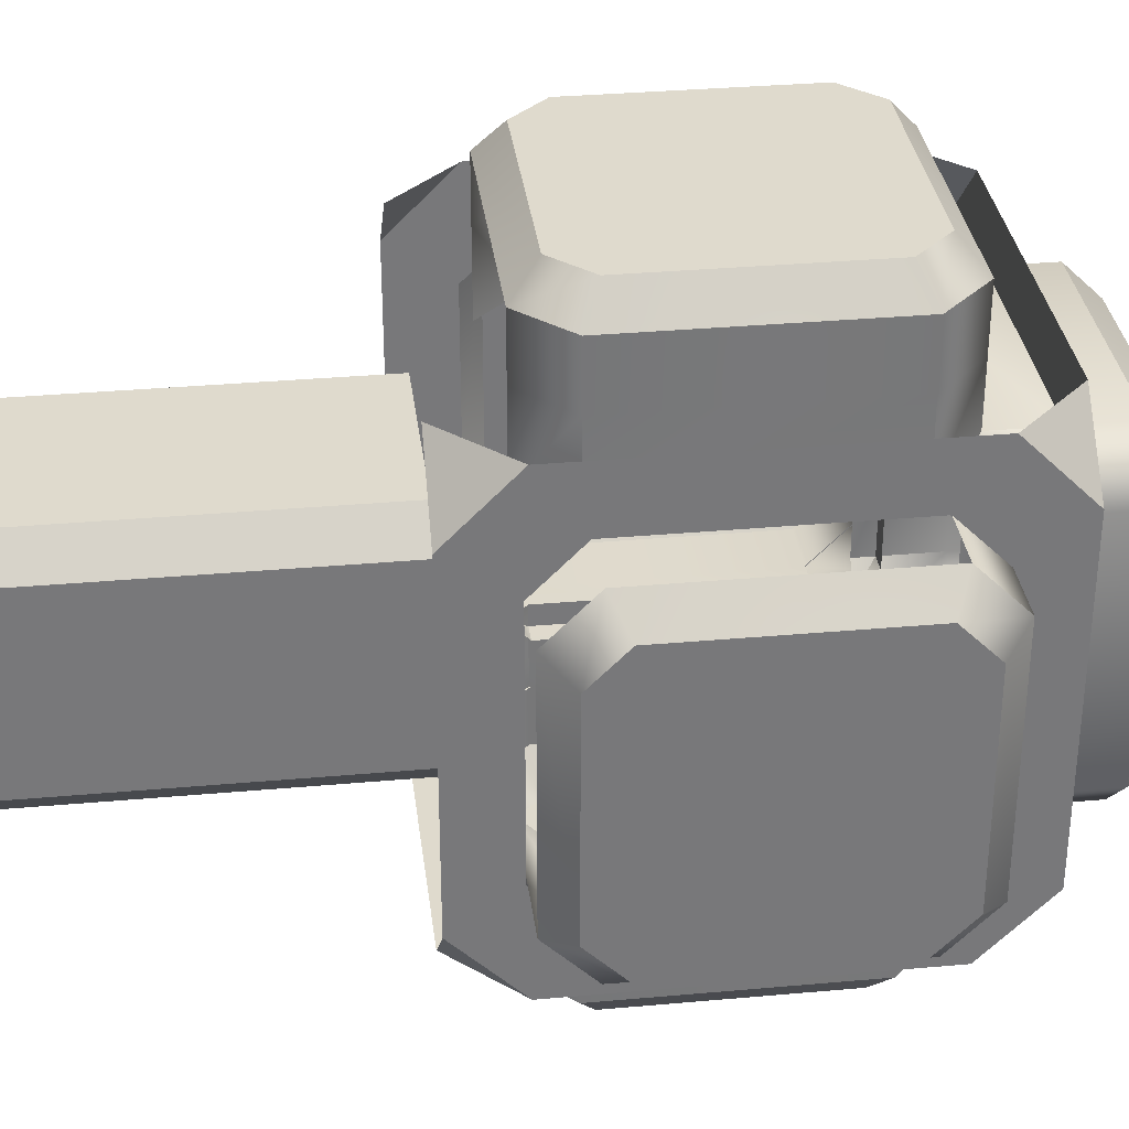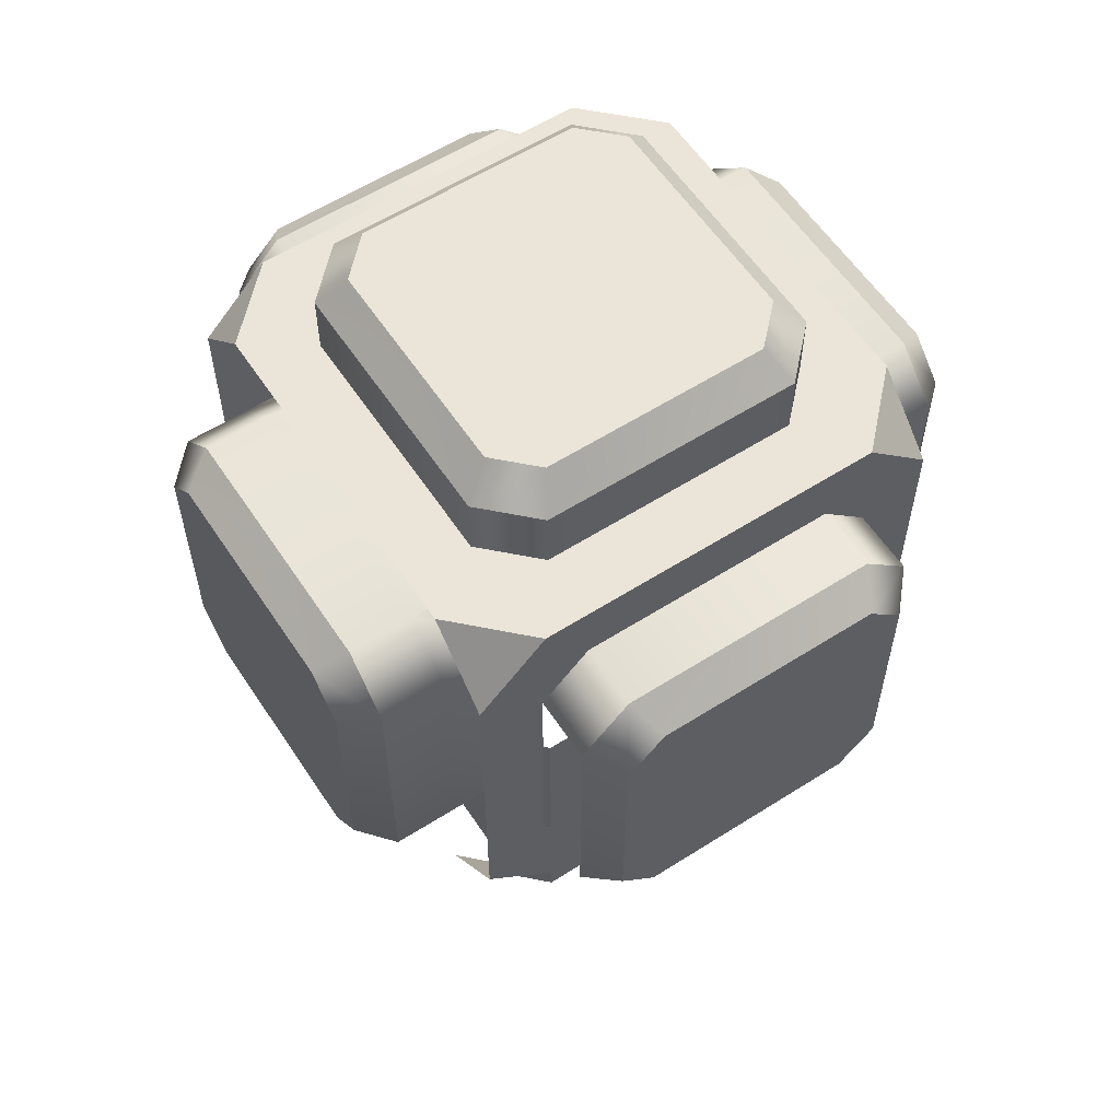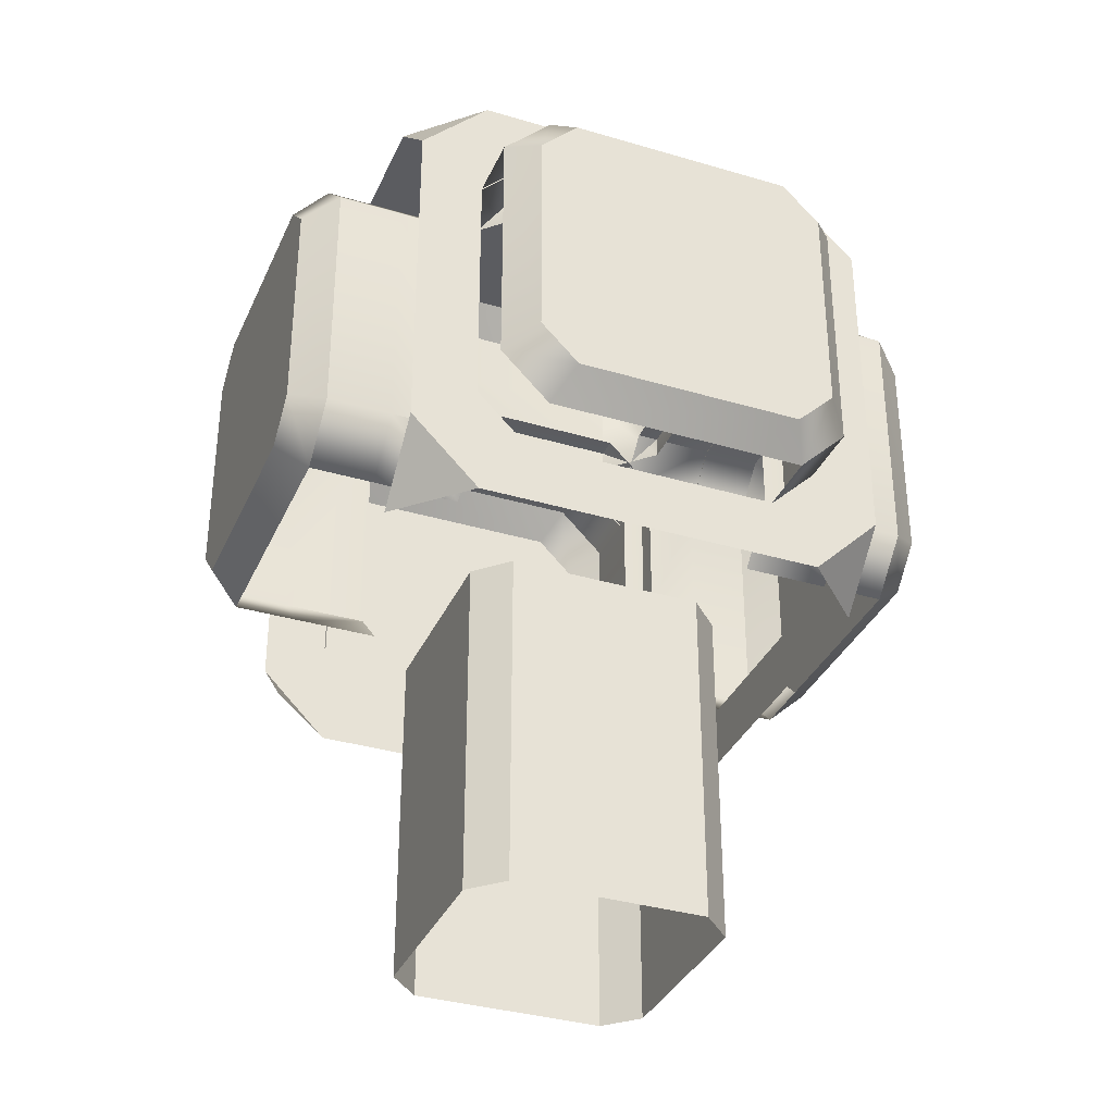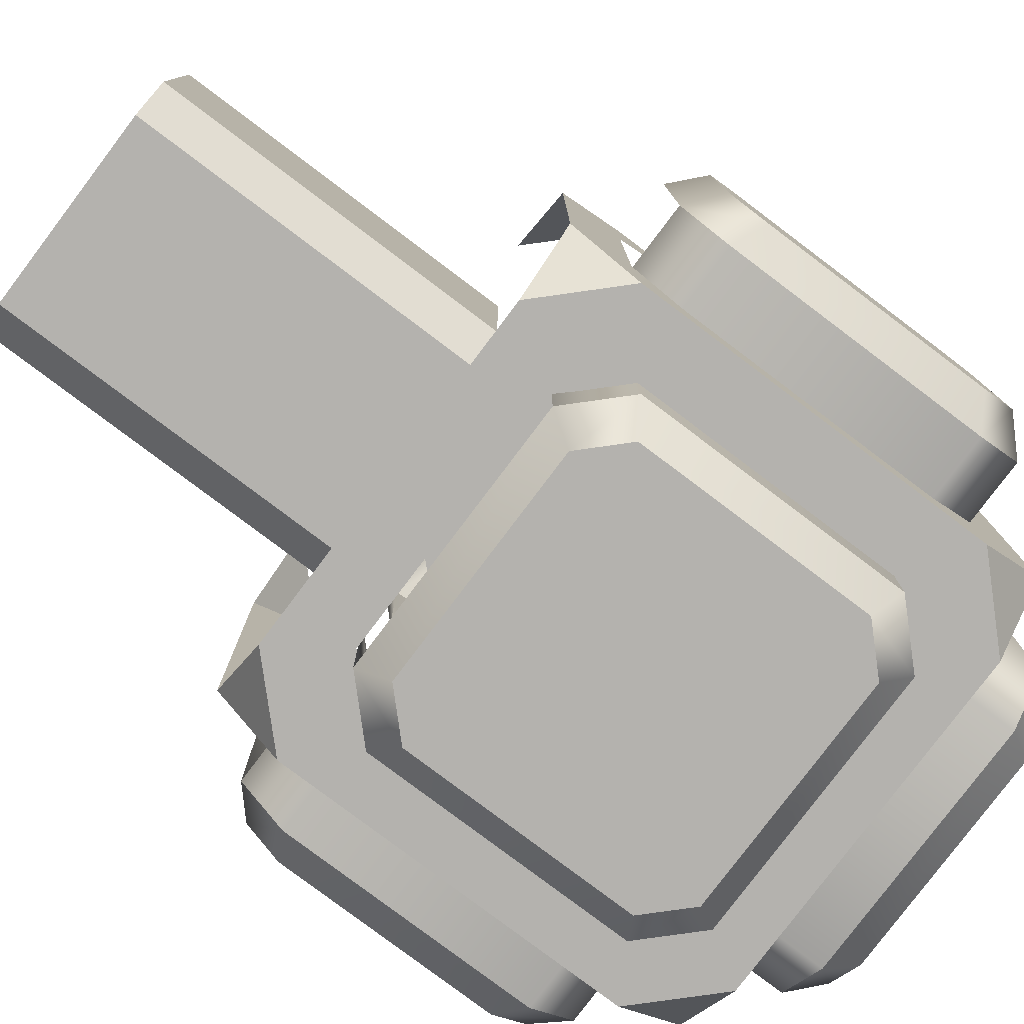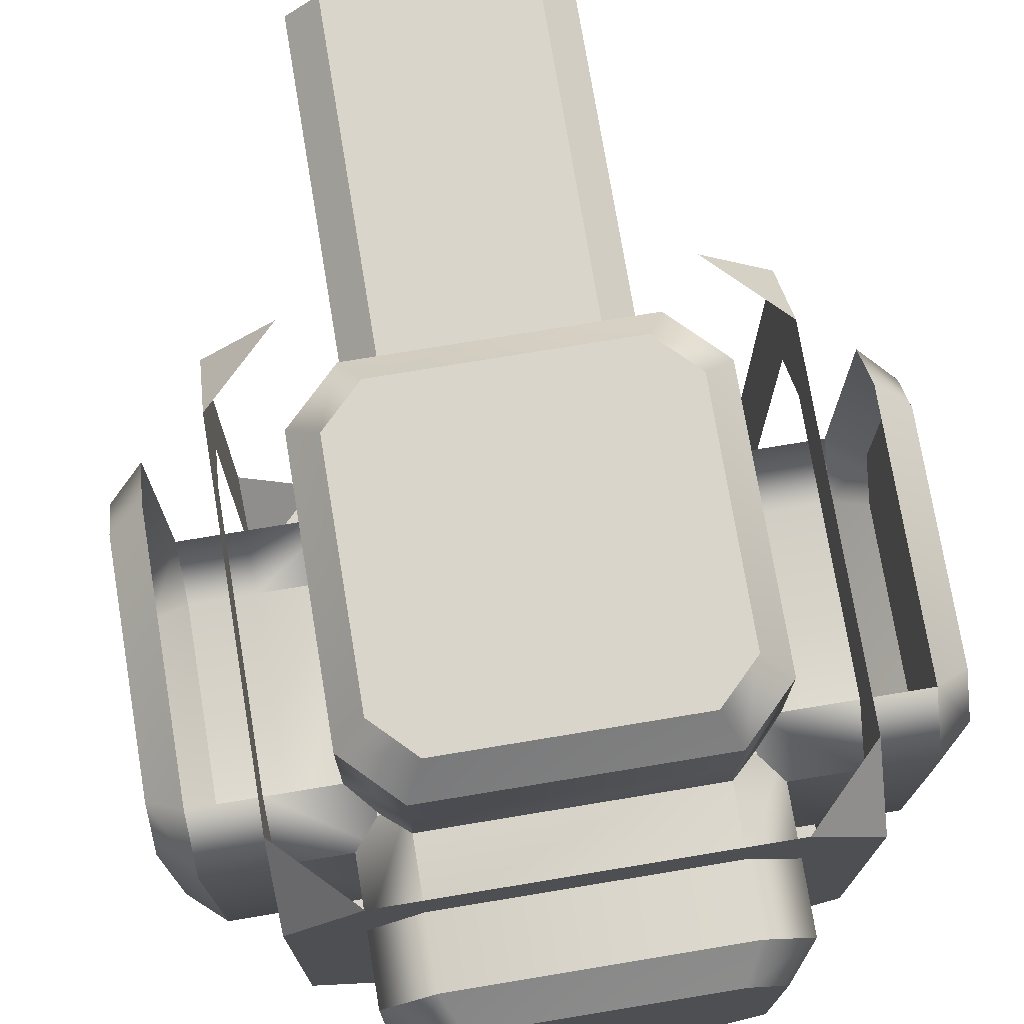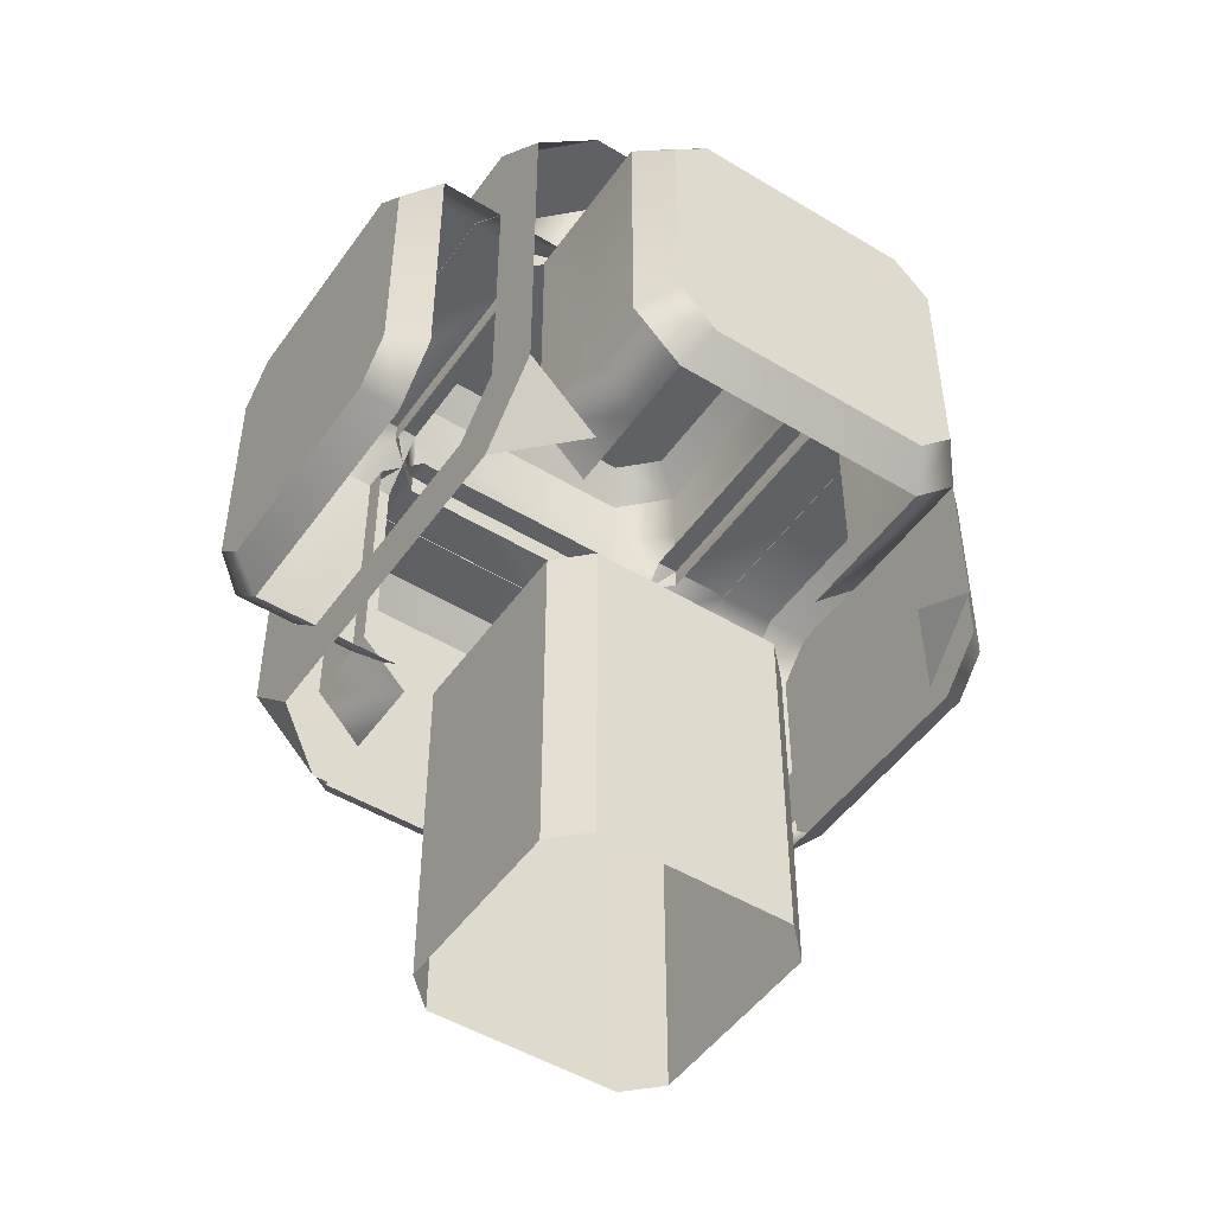
<metadata>
{"format":"obj","ext":"obj","renderer":"f3d","projection":"perspective","resolution":1024,"background":"white","views":[{"elev":32.9,"azim":82.9,"up":"+Z"},{"elev":58.7,"azim":56.7,"up":"+Y"},{"elev":-34.8,"azim":68.3,"up":"+Y"},{"elev":-79.7,"azim":53.0,"up":"+Z"},{"elev":74.4,"azim":170.6,"up":"+Z"},{"elev":-49.1,"azim":-33.9,"up":"+Y"}]}
</metadata>
<code>
o enemyTreeSmall2
v -0.1125 0.4 -0.15
v -0.15 0.4 -0.1125
v 0.1125 0.4 -0.15
v 0.15 0.4 -0.1125
v 0.15 0.4 0.1125
v 0.1125 0.4 0.15
v -0.1125 0.4 0.15
v -0.15 0.4 0.1125
v -0.15 0 -0.1125
v -0.1125 0 -0.15
v 0.1125 0 -0.15
v 0.15 0 -0.1125
v 0.15 0 0.1125
v 0.1125 0 0.15
v -0.1125 0 0.15
v -0.15 0 0.1125
v -0.15 1.025 -0.2062
v -0.2062 1.025 -0.15
v 0.15 1.025 -0.2062
v 0.2062 1.025 -0.15
v 0.2062 1.025 0.15
v 0.15 1.025 0.2062
v -0.15 1.025 0.2062
v -0.2062 1.025 0.15
v -0.2062 0.95 -0.15
v -0.15 0.95 -0.2062
v 0.15 0.95 -0.2062
v 0.2062 0.95 -0.15
v 0.2062 0.95 0.15
v 0.15 0.95 0.2062
v -0.15 0.95 0.2062
v -0.2062 0.95 0.15
v 0 1.062 0
v -0.1744 1.062 -0.1308
v -0.1308 1.062 -0.1744
v 0.1308 1.062 -0.1744
v 0.1744 1.062 -0.1308
v 0.1744 1.062 0.1308
v 0.1308 1.062 0.1744
v -0.1308 1.062 0.1744
v -0.1744 1.062 0.1308
v -0.15 0.85 -0.2062
v -0.2062 0.85 -0.15
v 0.15 0.85 -0.2062
v 0.2062 0.85 -0.15
v 0.2062 0.85 0.15
v 0.15 0.85 0.2062
v -0.15 0.85 0.2062
v -0.2062 0.85 0.15
v -0.355 0.4637 0.15
v -0.355 0.52 0.2062
v -0.355 0.4637 -0.15
v -0.355 0.52 -0.2062
v -0.355 0.82 -0.2062
v -0.355 0.8762 -0.15
v -0.355 0.8762 0.15
v -0.355 0.82 0.2062
v -0.28 0.4637 -0.15
v -0.28 0.52 -0.2062
v -0.28 0.82 -0.2062
v -0.28 0.8762 -0.15
v -0.28 0.8762 0.15
v -0.28 0.82 0.2062
v -0.3925 0.67 0
v -0.3925 0.5392 0.1744
v -0.3925 0.4956 0.1308
v -0.3925 0.4956 -0.1308
v -0.3925 0.5392 -0.1744
v -0.3925 0.8008 -0.1744
v -0.3925 0.8444 -0.1308
v -0.3925 0.8444 0.1308
v -0.3925 0.8008 0.1744
v -0.18 0.4637 -0.15
v -0.18 0.52 -0.2062
v -0.18 0.82 -0.2062
v -0.18 0.8762 -0.15
v -0.18 0.8762 0.15
v -0.18 0.82 0.2062
v -0.15 0.4637 -0.355
v -0.2062 0.52 -0.355
v 0.15 0.4637 -0.355
v 0.2062 0.52 -0.355
v 0.2062 0.82 -0.355
v 0.15 0.8762 -0.355
v -0.15 0.8762 -0.355
v -0.2062 0.82 -0.355
v -0.2062 0.52 -0.28
v -0.15 0.4637 -0.28
v 0.15 0.4637 -0.28
v 0.2062 0.52 -0.28
v 0.2062 0.82 -0.28
v 0.15 0.8762 -0.28
v -0.15 0.8762 -0.28
v -0.2062 0.82 -0.28
v 0 0.67 -0.3925
v -0.1744 0.5392 -0.3925
v -0.1308 0.4956 -0.3925
v 0.1308 0.4956 -0.3925
v 0.1744 0.5392 -0.3925
v 0.1744 0.8008 -0.3925
v 0.1308 0.8444 -0.3925
v -0.1308 0.8444 -0.3925
v -0.1744 0.8008 -0.3925
v -0.15 0.4637 -0.18
v -0.2062 0.52 -0.18
v 0.15 0.4637 -0.18
v 0.2062 0.52 -0.18
v 0.2062 0.82 -0.18
v 0.15 0.8762 -0.18
v -0.15 0.8762 -0.18
v -0.2062 0.82 -0.18
v 0.355 0.4637 -0.15
v 0.355 0.52 -0.2062
v 0.355 0.4637 0.15
v 0.355 0.52 0.2062
v 0.355 0.82 0.2062
v 0.355 0.8762 0.15
v 0.355 0.8762 -0.15
v 0.355 0.82 -0.2062
v 0.28 0.52 -0.2062
v 0.28 0.4637 -0.15
v 0.28 0.82 0.2062
v 0.28 0.8762 0.15
v 0.28 0.8762 -0.15
v 0.28 0.82 -0.2062
v 0.3925 0.67 0
v 0.3925 0.5392 -0.1744
v 0.3925 0.4956 -0.1308
v 0.3925 0.4956 0.1308
v 0.3925 0.5392 0.1744
v 0.3925 0.8008 0.1744
v 0.3925 0.8444 0.1308
v 0.3925 0.8444 -0.1308
v 0.3925 0.8008 -0.1744
v 0.18 0.4637 -0.15
v 0.18 0.52 -0.2062
v 0.18 0.82 0.2062
v 0.18 0.8762 0.15
v 0.18 0.8762 -0.15
v 0.18 0.82 -0.2062
v 0.15 0.4637 0.355
v 0.2062 0.52 0.355
v -0.15 0.4637 0.355
v -0.2062 0.52 0.355
v -0.2062 0.82 0.355
v -0.15 0.8762 0.355
v 0.15 0.8762 0.355
v 0.2062 0.82 0.355
v 0.2062 0.52 0.28
v 0.15 0.4637 0.28
v -0.15 0.4637 0.28
v -0.2062 0.52 0.28
v -0.2062 0.82 0.28
v -0.15 0.8762 0.28
v 0.15 0.8762 0.28
v 0.2062 0.82 0.28
v -0 0.67 0.3925
v 0.1744 0.5392 0.3925
v 0.1308 0.4956 0.3925
v -0.1308 0.4956 0.3925
v -0.1744 0.5392 0.3925
v -0.1744 0.8008 0.3925
v -0.1308 0.8444 0.3925
v 0.1308 0.8444 0.3925
v 0.1744 0.8008 0.3925
v 0.15 0.4637 0.18
v 0.2062 0.52 0.18
v -0.15 0.4637 0.18
v -0.2062 0.52 0.18
v -0.2062 0.82 0.18
v -0.15 0.8762 0.18
v 0.15 0.8762 0.18
v 0.2062 0.82 0.18
v 0.15 0.4625 -0.2812
v 0.2062 0.8188 -0.2812
v 0.15 0.875 -0.2812
v -0.15 0.875 -0.2812
v -0.2062 0.8188 -0.2812
v -0.15 0.4625 -0.2812
v 0.2812 0.4625 0.15
v 0.2812 0.5187 0.2062
v 0.2812 0.8188 0.2062
v 0.2812 0.875 0.15
v 0.2812 0.875 -0.15
v 0.2812 0.8188 -0.2062
v 0.2812 0.5187 -0.2062
v 0.2812 0.4625 -0.15
v -0.2812 0.4625 -0.15
v -0.2812 0.5187 -0.2062
v -0.2812 0.8188 -0.2062
v -0.2812 0.875 -0.15
v -0.2812 0.875 0.15
v -0.2812 0.8188 0.2062
v -0.2812 0.5187 0.2062
v -0.2812 0.4625 0.15
v -0.2062 0.95 -0.15
v -0.15 0.95 -0.2062
v 0.15 0.95 -0.2062
v 0.2062 0.95 -0.15
v 0.2062 0.95 0.15
v 0.15 0.95 0.2062
v -0.15 0.95 0.2062
v -0.2062 0.95 0.15
v -0.2812 0.3875 0.2017
v -0.2017 0.3875 0.2812
v -0.2812 0.467 0.2812
v 0.2812 0.467 0.2812
v 0.2017 0.3875 0.2812
v 0.2812 0.3875 0.2017
v 0.2812 0.95 0.2017
v 0.2017 0.95 0.2812
v 0.2812 0.8705 0.2812
v -0.2812 0.8705 0.2812
v -0.2017 0.95 0.2812
v -0.2812 0.95 0.2017
v 0.2812 0.8705 -0.2812
v 0.2017 0.95 -0.2812
v 0.2812 0.95 -0.2017
v -0.2812 0.95 -0.2017
v -0.2017 0.95 -0.2812
v -0.2812 0.8705 -0.2812
v 0.2812 0.3875 -0.2017
v 0.2017 0.3875 -0.2812
v 0.2812 0.467 -0.2812
v 0.2062 0.5226 -0.2812
v -0.2812 0.467 -0.2812
v -0.2017 0.3875 -0.2812
v -0.2812 0.3875 -0.2017
v -0.2062 0.5226 -0.2812
f 2 10 9
f 2 1 10
f 1 11 10
f 1 3 11
f 3 12 11
f 3 4 12
f 4 13 12
f 4 5 13
f 5 14 13
f 5 6 14
f 6 15 14
f 6 7 15
f 7 16 15
f 7 8 16
f 8 9 16
f 8 2 9
f 17 34 35
f 17 18 34
f 19 35 36
f 19 17 35
f 20 36 37
f 20 19 36
f 21 37 38
f 21 20 37
f 22 38 39
f 22 21 38
f 23 39 40
f 23 22 39
f 24 40 41
f 24 23 40
f 18 41 34
f 18 24 41
f 18 26 25
f 18 17 26
f 17 27 26
f 17 19 27
f 19 28 27
f 19 20 28
f 20 29 28
f 20 21 29
f 21 30 29
f 21 22 30
f 22 31 30
f 22 23 31
f 23 32 31
f 23 24 32
f 24 25 32
f 24 18 25
f 33 35 34
f 33 36 35
f 33 37 36
f 33 38 37
f 33 39 38
f 33 40 39
f 33 41 40
f 33 34 41
f 25 42 43
f 25 26 42
f 26 44 42
f 26 27 44
f 27 45 44
f 27 28 45
f 28 46 45
f 28 29 46
f 29 47 46
f 29 30 47
f 30 48 47
f 30 31 48
f 31 49 48
f 31 32 49
f 32 43 49
f 32 25 43
f 50 65 66
f 50 51 65
f 52 66 67
f 52 50 66
f 53 67 68
f 53 52 67
f 54 68 69
f 54 53 68
f 55 69 70
f 55 54 69
f 56 70 71
f 56 55 70
f 57 71 72
f 57 56 71
f 51 72 65
f 51 57 72
f 52 59 58
f 52 53 59
f 53 60 59
f 53 54 60
f 54 61 60
f 54 55 61
f 55 62 61
f 55 56 62
f 56 63 62
f 56 57 63
f 64 66 65
f 64 67 66
f 64 68 67
f 64 69 68
f 64 70 69
f 64 71 70
f 64 72 71
f 64 65 72
f 58 74 73
f 58 59 74
f 59 75 74
f 59 60 75
f 60 76 75
f 60 61 76
f 61 77 76
f 61 62 77
f 62 78 77
f 62 63 78
f 79 96 97
f 79 80 96
f 81 97 98
f 81 79 97
f 82 98 99
f 82 81 98
f 83 99 100
f 83 82 99
f 84 100 101
f 84 83 100
f 85 101 102
f 85 84 101
f 86 102 103
f 86 85 102
f 80 103 96
f 80 86 103
f 80 88 87
f 80 79 88
f 81 90 89
f 81 82 90
f 82 91 90
f 82 83 91
f 83 92 91
f 83 84 92
f 84 93 92
f 84 85 93
f 85 94 93
f 85 86 94
f 86 87 94
f 86 80 87
f 95 97 96
f 95 98 97
f 95 99 98
f 95 100 99
f 95 101 100
f 95 102 101
f 95 103 102
f 95 96 103
f 87 104 105
f 87 88 104
f 89 107 106
f 89 90 107
f 90 108 107
f 90 91 108
f 91 109 108
f 91 92 109
f 92 110 109
f 92 93 110
f 93 111 110
f 93 94 111
f 94 105 111
f 94 87 105
f 112 127 128
f 112 113 127
f 114 128 129
f 114 112 128
f 115 129 130
f 115 114 129
f 116 130 131
f 116 115 130
f 117 131 132
f 117 116 131
f 118 132 133
f 118 117 132
f 119 133 134
f 119 118 133
f 113 134 127
f 113 119 134
f 113 121 120
f 113 112 121
f 116 123 122
f 116 117 123
f 117 124 123
f 117 118 124
f 118 125 124
f 118 119 125
f 119 120 125
f 119 113 120
f 126 128 127
f 126 129 128
f 126 130 129
f 126 131 130
f 126 132 131
f 126 133 132
f 126 134 133
f 126 127 134
f 120 135 136
f 120 121 135
f 122 138 137
f 122 123 138
f 123 139 138
f 123 124 139
f 124 140 139
f 124 125 140
f 125 136 140
f 125 120 136
f 141 158 159
f 141 142 158
f 143 159 160
f 143 141 159
f 144 160 161
f 144 143 160
f 145 161 162
f 145 144 161
f 146 162 163
f 146 145 162
f 147 163 164
f 147 146 163
f 148 164 165
f 148 147 164
f 142 165 158
f 142 148 165
f 142 150 149
f 142 141 150
f 143 152 151
f 143 144 152
f 144 153 152
f 144 145 153
f 145 154 153
f 145 146 154
f 146 155 154
f 146 147 155
f 147 156 155
f 147 148 156
f 148 149 156
f 148 142 149
f 157 159 158
f 157 160 159
f 157 161 160
f 157 162 161
f 157 163 162
f 157 164 163
f 157 165 164
f 157 158 165
f 149 166 167
f 149 150 166
f 151 169 168
f 151 152 169
f 152 170 169
f 152 153 170
f 153 171 170
f 153 154 171
f 154 172 171
f 154 155 172
f 155 173 172
f 155 156 173
f 156 167 173
f 156 149 167
f 227 174 223
f 227 179 174
f 204 194 195
f 204 206 194
f 207 180 181
f 207 209 180
f 210 182 183
f 210 212 182
f 211 200 201
f 211 210 200
f 213 192 193
f 213 215 192
f 215 202 203
f 215 214 202
f 216 184 185
f 216 218 184
f 217 175 176
f 217 216 175
f 218 198 199
f 218 217 198
f 219 190 191
f 219 221 190
f 220 196 197
f 220 219 196
f 221 177 178
f 221 220 177
f 222 186 187
f 222 224 186
f 224 174 225
f 224 223 174
f 226 188 189
f 226 228 188
f 227 229 179
f 227 226 229
f 202 211 201
f 202 214 211
f 200 218 199
f 200 210 218
f 198 220 197
f 198 217 220
f 196 215 203
f 196 219 215
f 177 217 176
f 177 220 217
f 175 224 225
f 175 216 224
f 229 221 178
f 229 226 221
f 180 222 187
f 180 209 222
f 186 216 185
f 186 224 216
f 184 210 183
f 184 218 210
f 182 207 181
f 182 212 207
f 188 204 195
f 188 228 204
f 194 213 193
f 194 206 213
f 192 219 191
f 192 215 219
f 190 226 189
f 190 221 226
f 204 205 206
f 207 208 209
f 210 211 212
f 213 214 215
f 216 217 218
f 219 220 221
f 222 223 224
f 226 227 228

</code>
